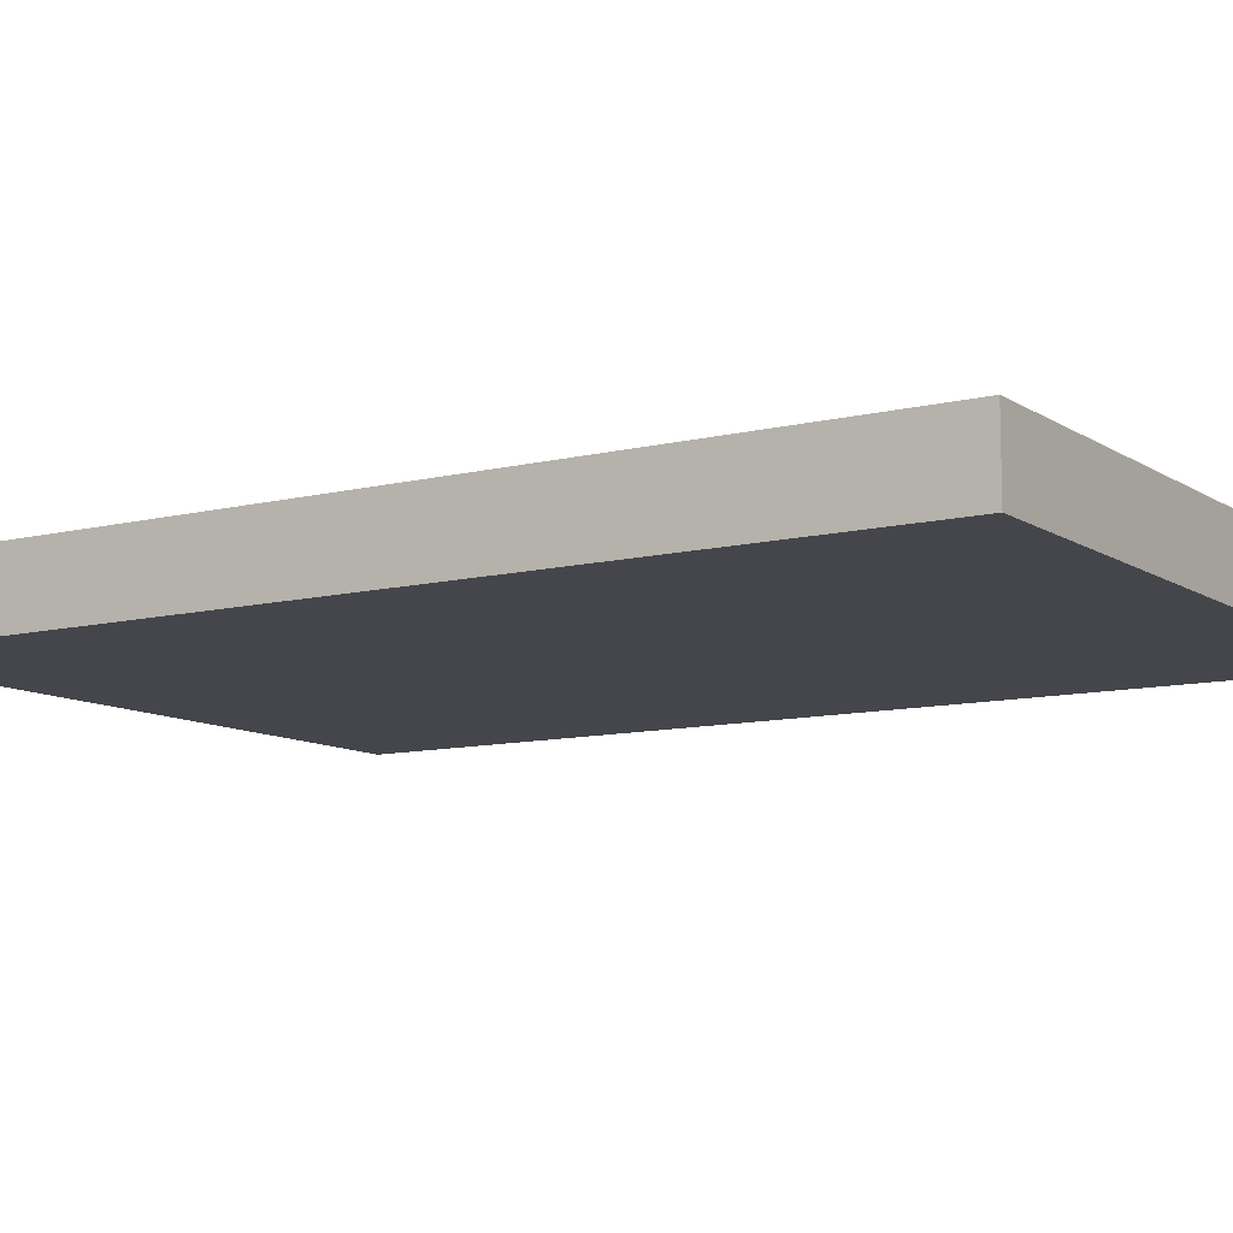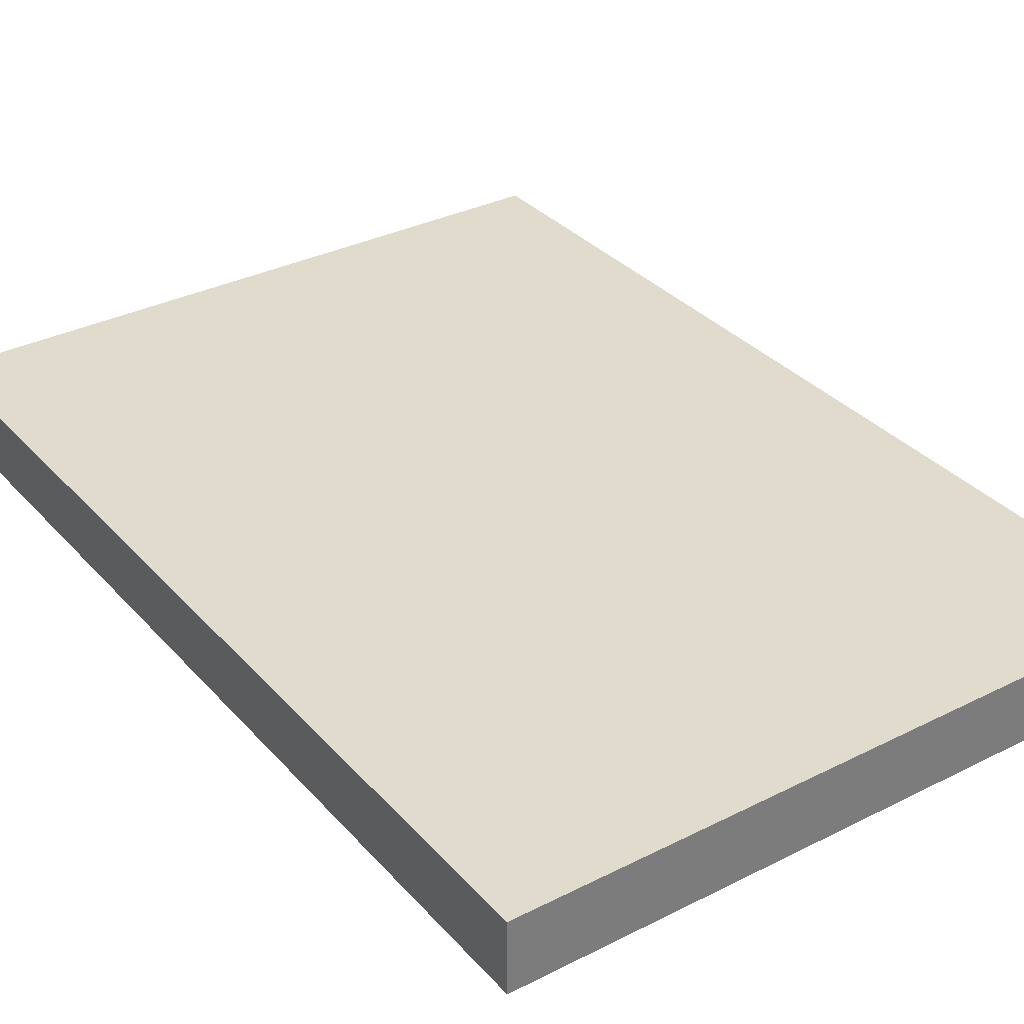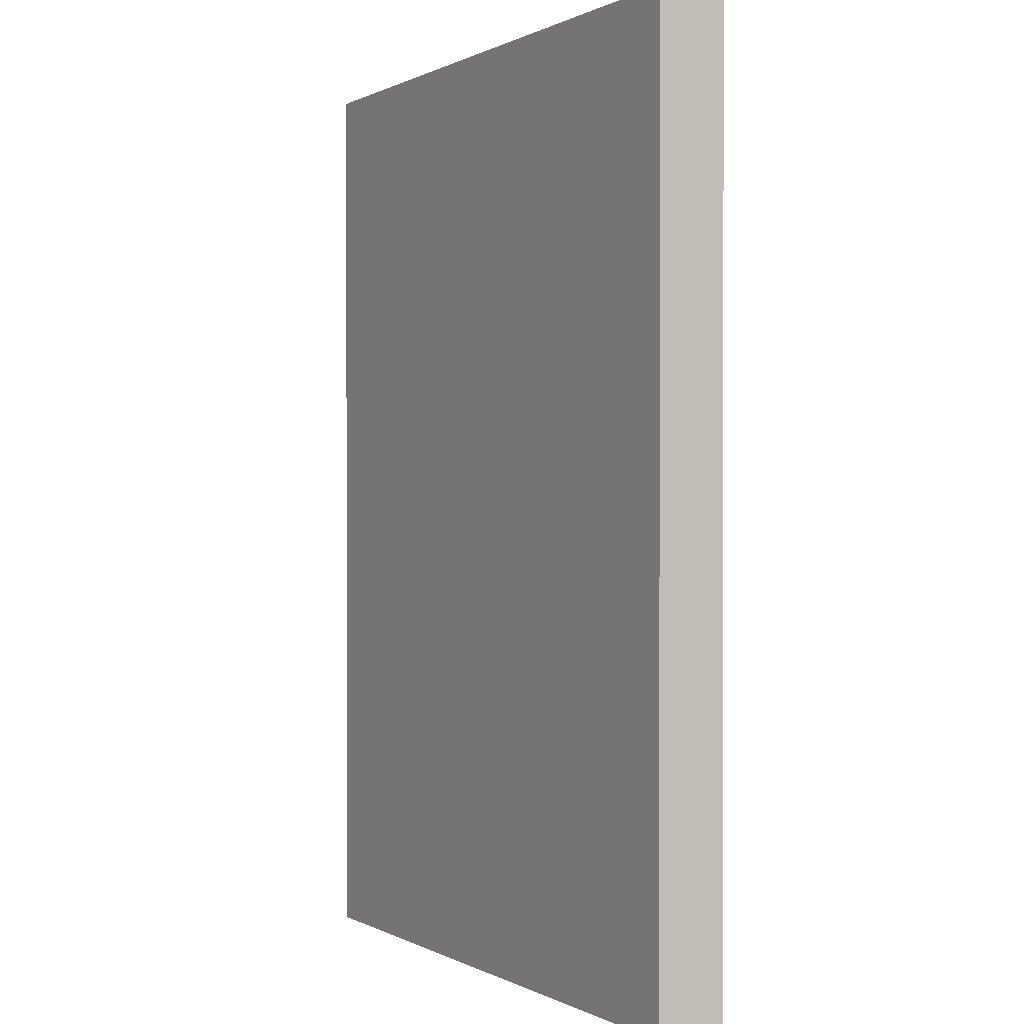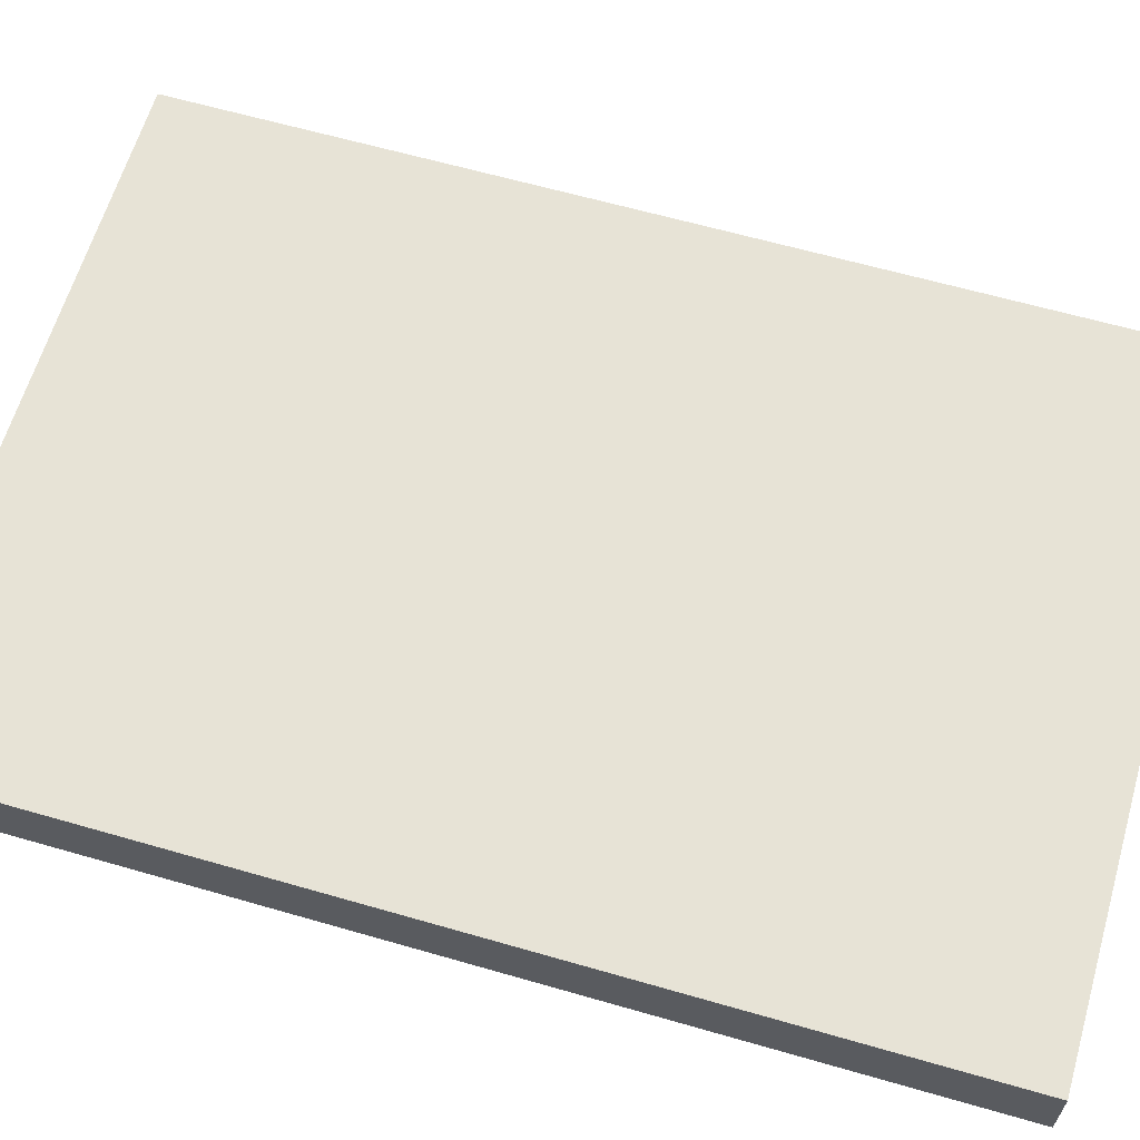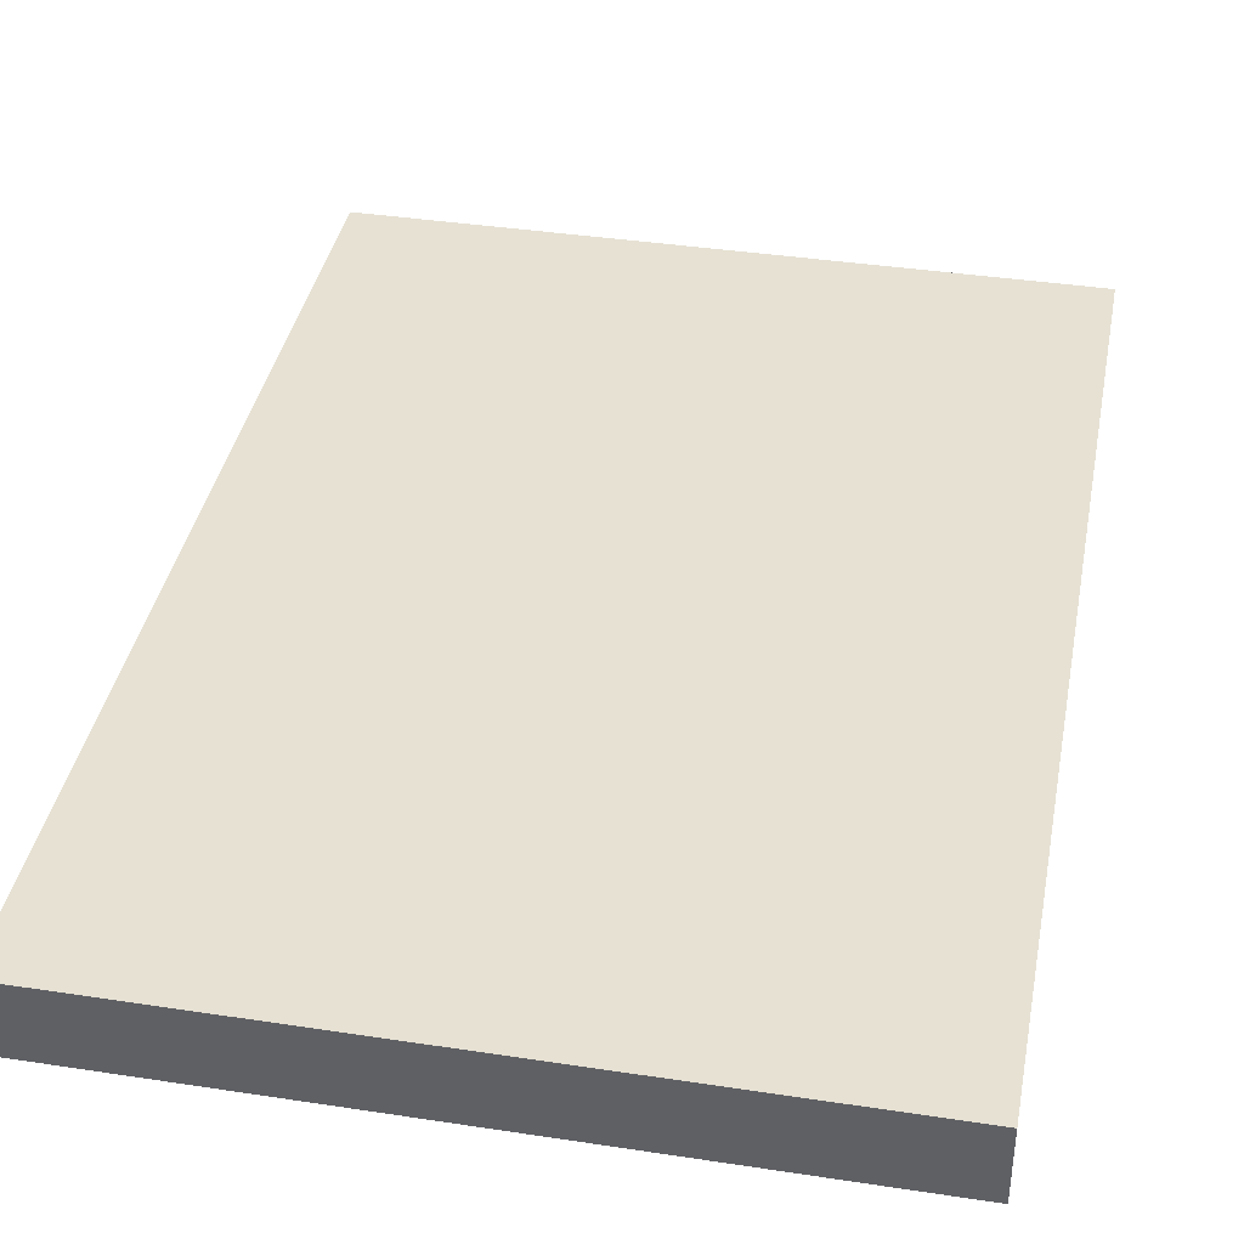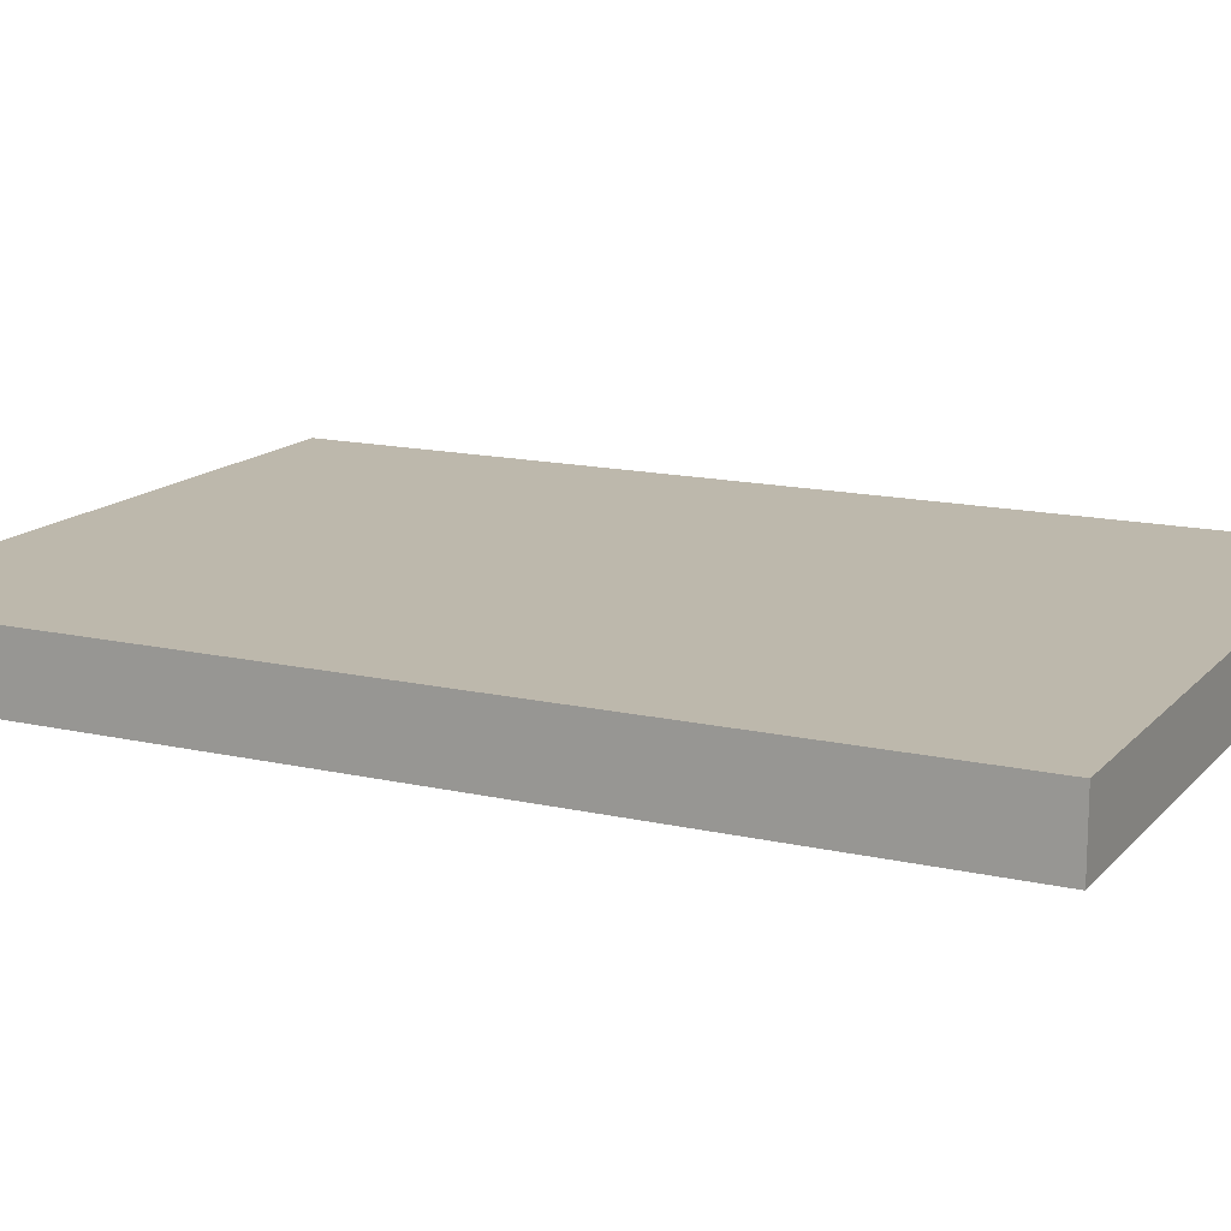
<metadata>
{"format":"obj","ext":"obj","renderer":"f3d","projection":"perspective","resolution":1024,"background":"white","views":[{"elev":-10.1,"azim":122.5,"up":"+Y"},{"elev":33.2,"azim":-34.7,"up":"+Y"},{"elev":0.3,"azim":60.7,"up":"+Z"},{"elev":62.7,"azim":-73.7,"up":"+Y"},{"elev":38.9,"azim":10.8,"up":"+Y"},{"elev":14.7,"azim":116.3,"up":"+Y"}]}
</metadata>
<code>
g AztecGround
v -40.79 -8.556 58.17
v 40.79 -8.556 58.17
v 40.79 -8.556 -58.17
v -40.79 -8.556 -58.17
v -40.79 -0.02933 58.17
v -40.79 -0.02933 -58.17
v 40.79 -0.02933 -58.17
v 40.79 -0.02933 58.17
v 40.79 -8.556 -58.17
v 40.79 -0.02933 -58.17
v -40.79 -0.02933 -58.17
v -40.79 -8.556 -58.17
v -40.79 -8.556 58.17
v -40.79 -0.02933 58.17
v 40.79 -0.02933 58.17
v 40.79 -8.556 58.17
v 40.79 -8.556 58.17
v 40.79 -0.02933 58.17
v 40.79 -0.02933 -58.17
v 40.79 -8.556 -58.17
v -40.79 -8.556 -58.17
v -40.79 -0.02933 -58.17
v -40.79 -0.02933 58.17
v -40.79 -8.556 58.17
g AztecGround_0
f 3 2 1
f 4 3 1
f 7 6 5
f 8 7 5
f 11 10 9
f 12 11 9
f 15 14 13
f 16 15 13
f 19 18 17
f 20 19 17
f 23 22 21
f 24 23 21

</code>
